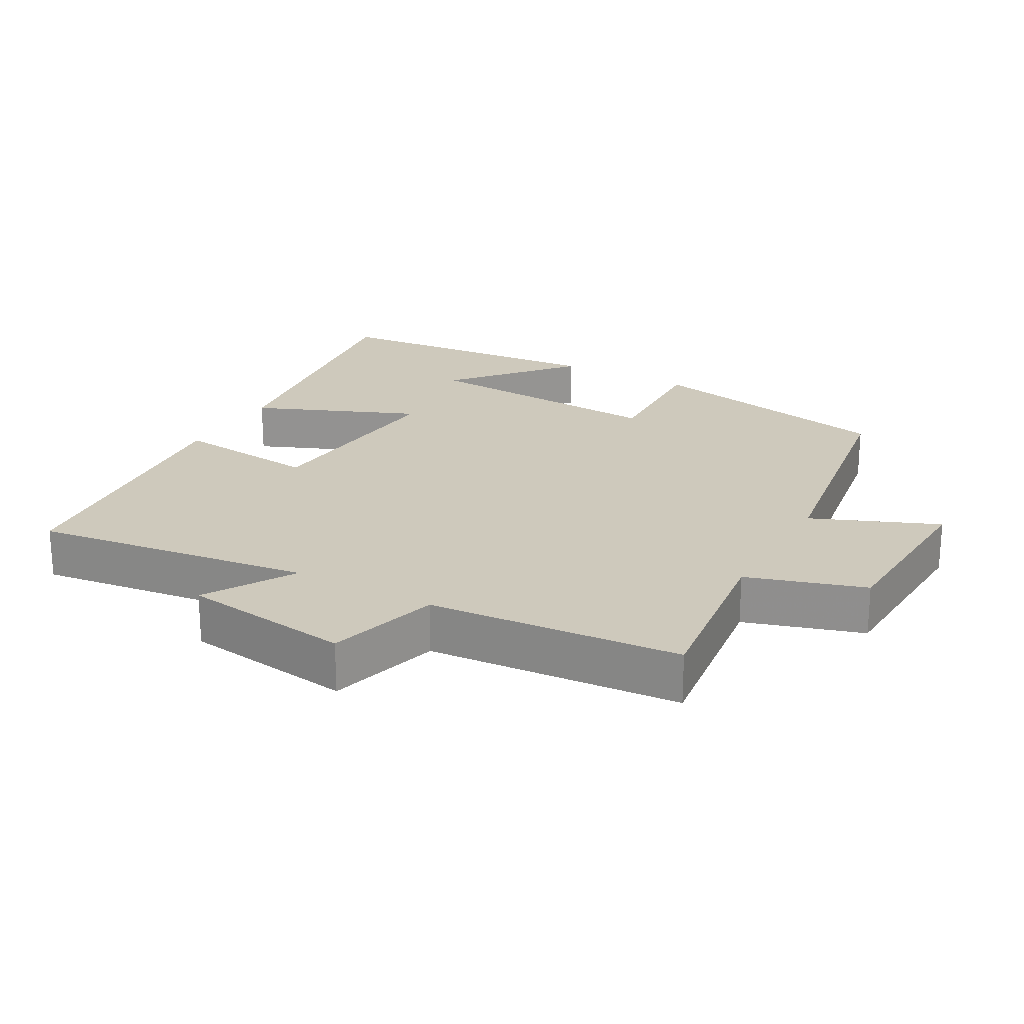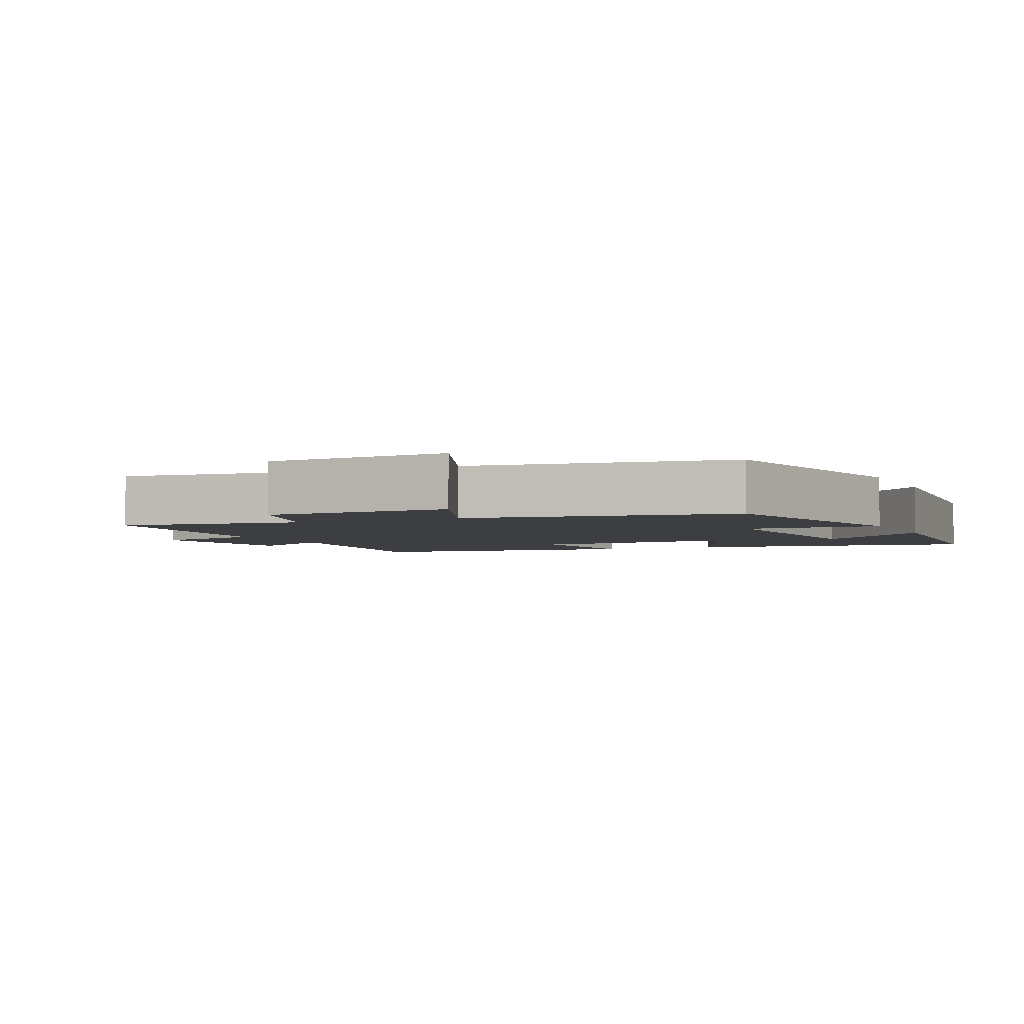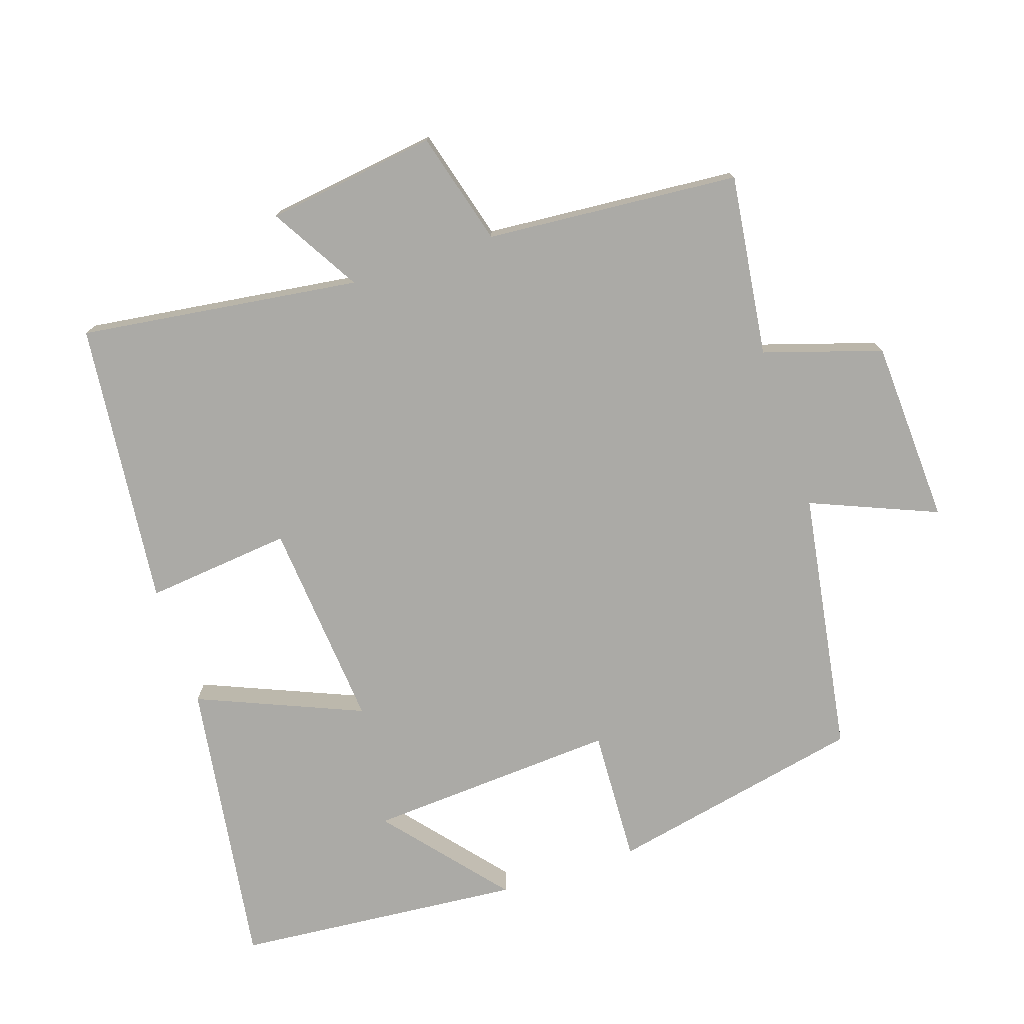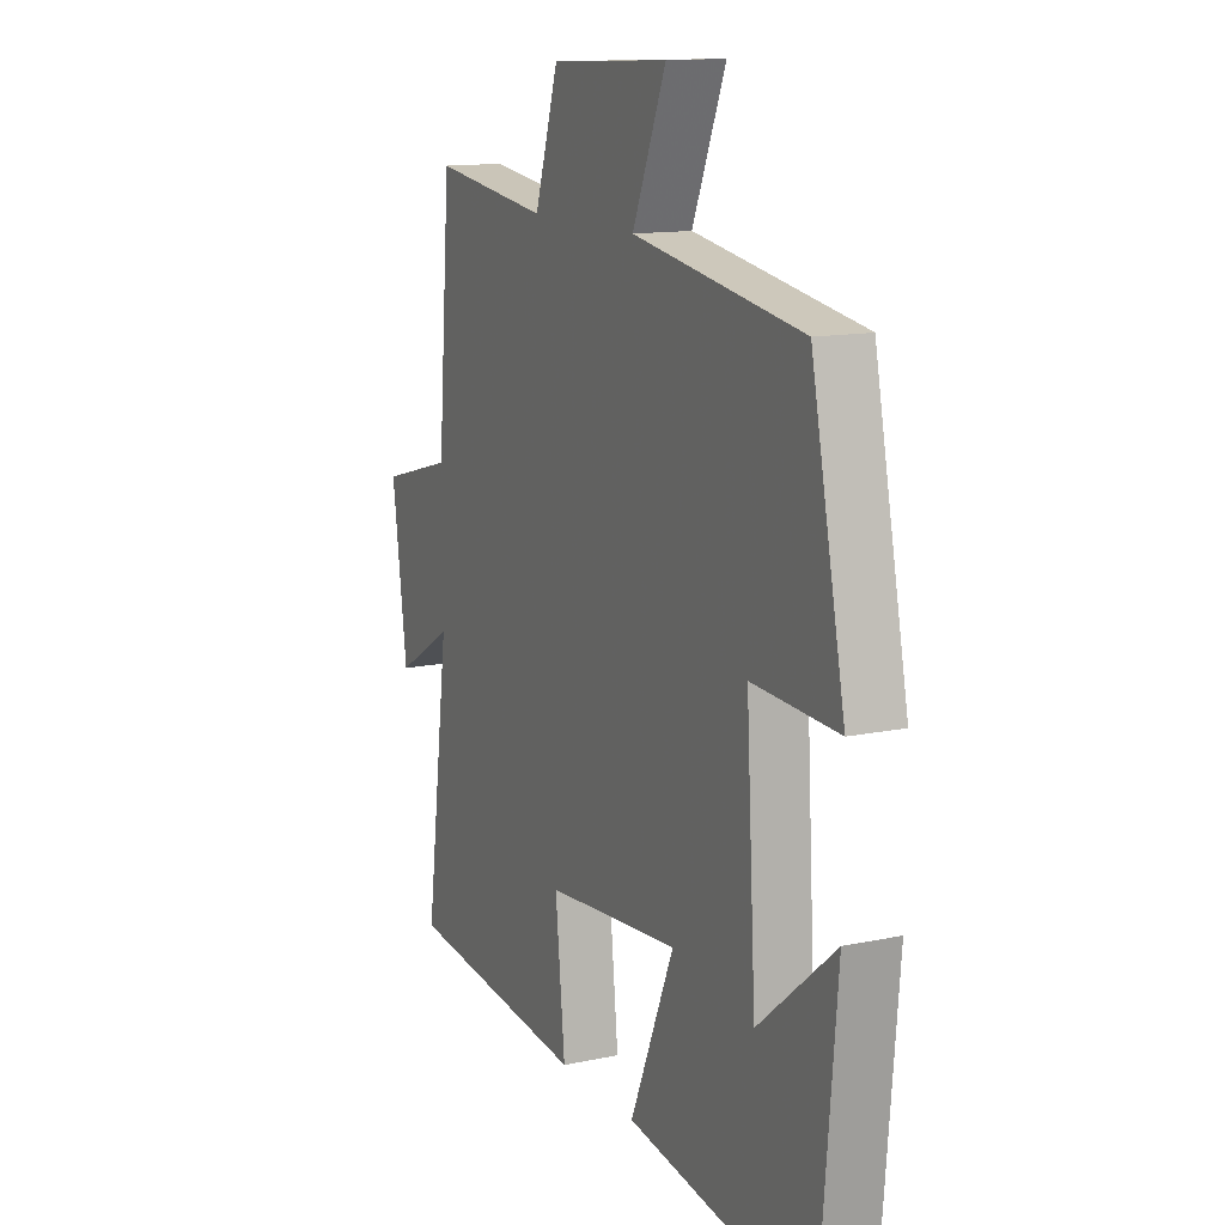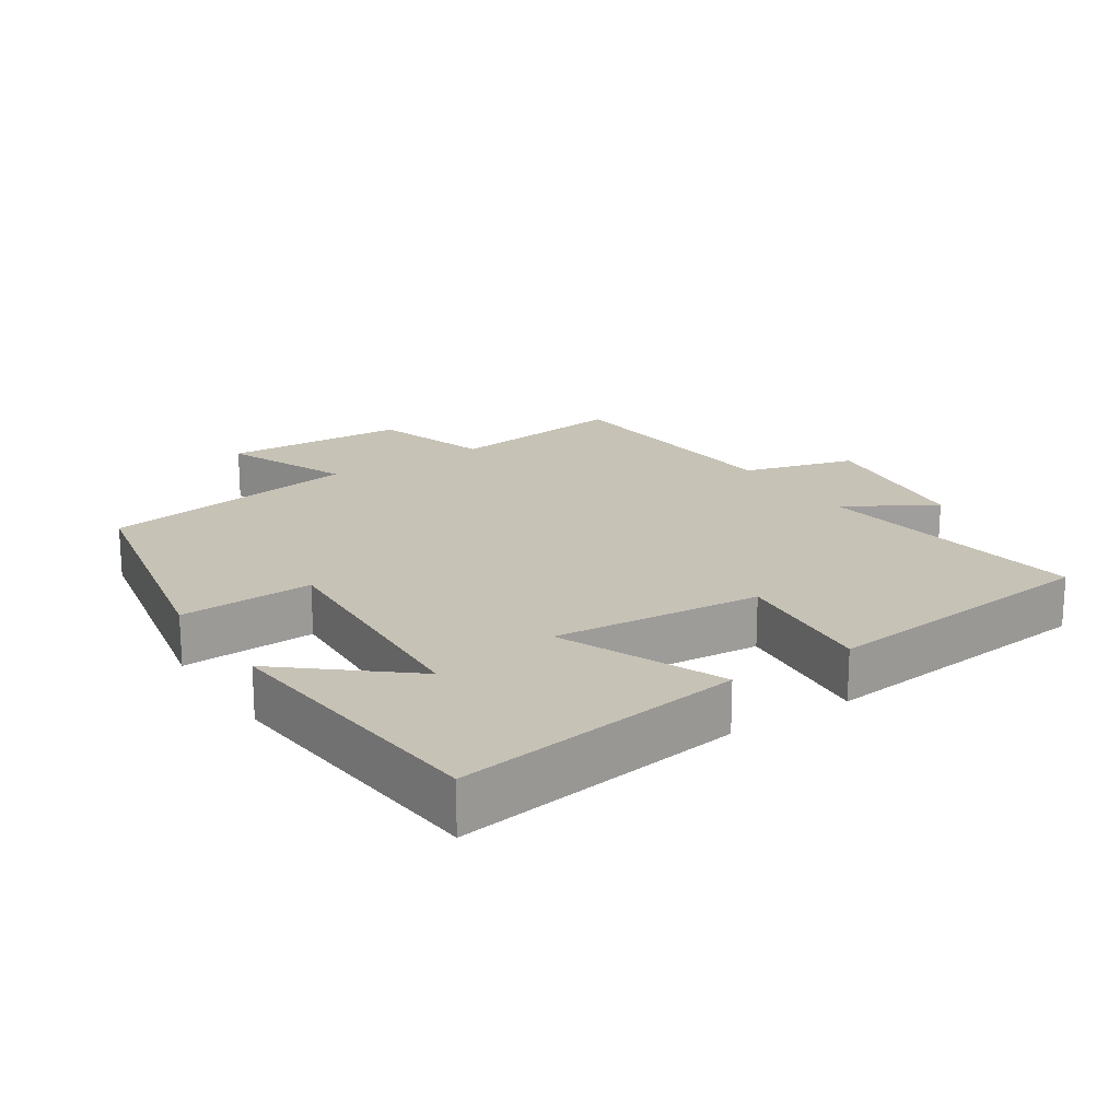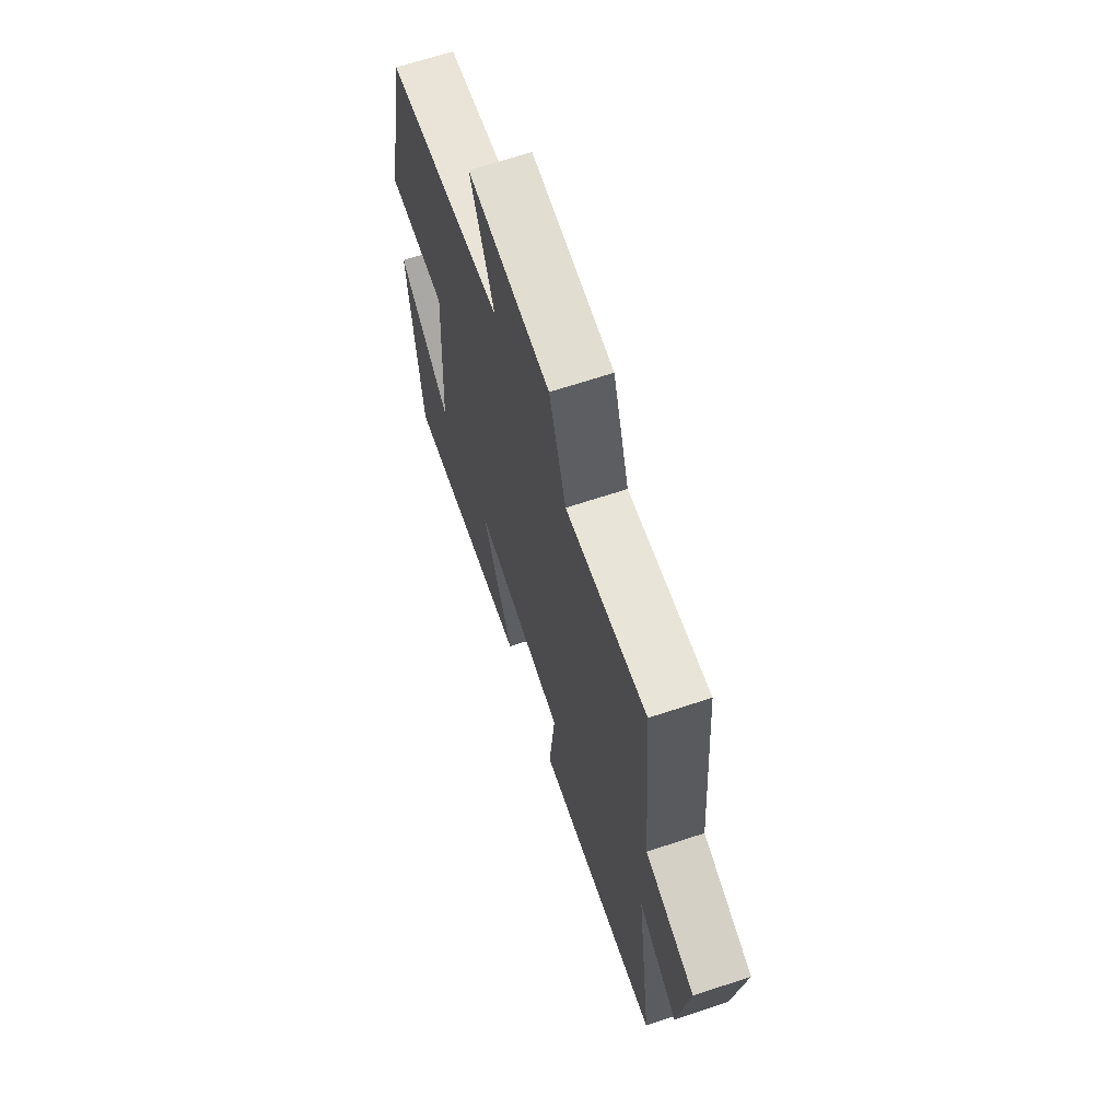
<metadata>
{"format":"obj","ext":"obj","renderer":"f3d","projection":"perspective","resolution":1024,"background":"white","views":[{"elev":22.4,"azim":-60.6,"up":"+Y"},{"elev":-3.4,"azim":24.6,"up":"+Y"},{"elev":-75.8,"azim":-71.6,"up":"+Y"},{"elev":13.2,"azim":64.3,"up":"+Z"},{"elev":19.2,"azim":146.6,"up":"+Y"},{"elev":66.7,"azim":-108.4,"up":"+Z"}]}
</metadata>
<code>
v -0.47 0.07 0.535
v -0.206 0.07 0.5
v -0.152 0.07 0.671
v 0.116 0.07 0.683
v 0.04 0.07 0.5
v 0.423 0.07 0.438
v 0.5 0.07 0.066
v 0.305 0.07 0.075
v 0.327 0.07 -0.289
v 0.5 0.07 -0.144
v 0.463 0.07 -0.562
v 0.041 0.07 -0.5
v 0.141 0.07 -0.262
v -0.163 0.07 -0.288
v -0.141 0.07 -0.5
v -0.555 0.07 -0.456
v -0.5 0.07 -0.049
v -0.63 0.07 -0.126
v -0.664 0.07 0.122
v -0.5 0.07 0.167
v -0.47 0 0.535
v -0.206 0 0.5
v -0.152 0 0.671
v 0.116 0 0.683
v 0.04 0 0.5
v 0.423 0 0.438
v 0.5 0 0.066
v 0.305 0 0.075
v 0.327 0 -0.289
v 0.5 0 -0.144
v 0.463 0 -0.562
v 0.041 0 -0.5
v 0.141 0 -0.262
v -0.163 0 -0.288
v -0.141 0 -0.5
v -0.555 0 -0.456
v -0.5 0 -0.049
v -0.63 0 -0.126
v -0.664 0 0.122
v -0.5 0 0.167
f 17 18 19 20
f 17 20 1 2
f 14 15 16 17
f 13 14 17 2
f 11 12 13
f 9 10 11
f 13 2 3
f 11 13 3
f 9 11 3
f 5 6 7 8
f 5 8 9 3
f 3 4 5
f 40 39 38 37
f 22 21 40 37
f 37 36 35 34
f 22 37 34 33
f 33 32 31
f 31 30 29
f 23 22 33
f 23 33 31
f 23 31 29
f 28 27 26 25
f 23 29 28 25
f 25 24 23
f 1 21 22 2
f 2 22 23 3
f 3 23 24 4
f 4 24 25 5
f 5 25 26 6
f 6 26 27 7
f 7 27 28 8
f 8 28 29 9
f 9 29 30 10
f 10 30 31 11
f 11 31 32 12
f 12 32 33 13
f 13 33 34 14
f 14 34 35 15
f 15 35 36 16
f 16 36 37 17
f 17 37 38 18
f 18 38 39 19
f 19 39 40 20
f 20 40 21 1

</code>
